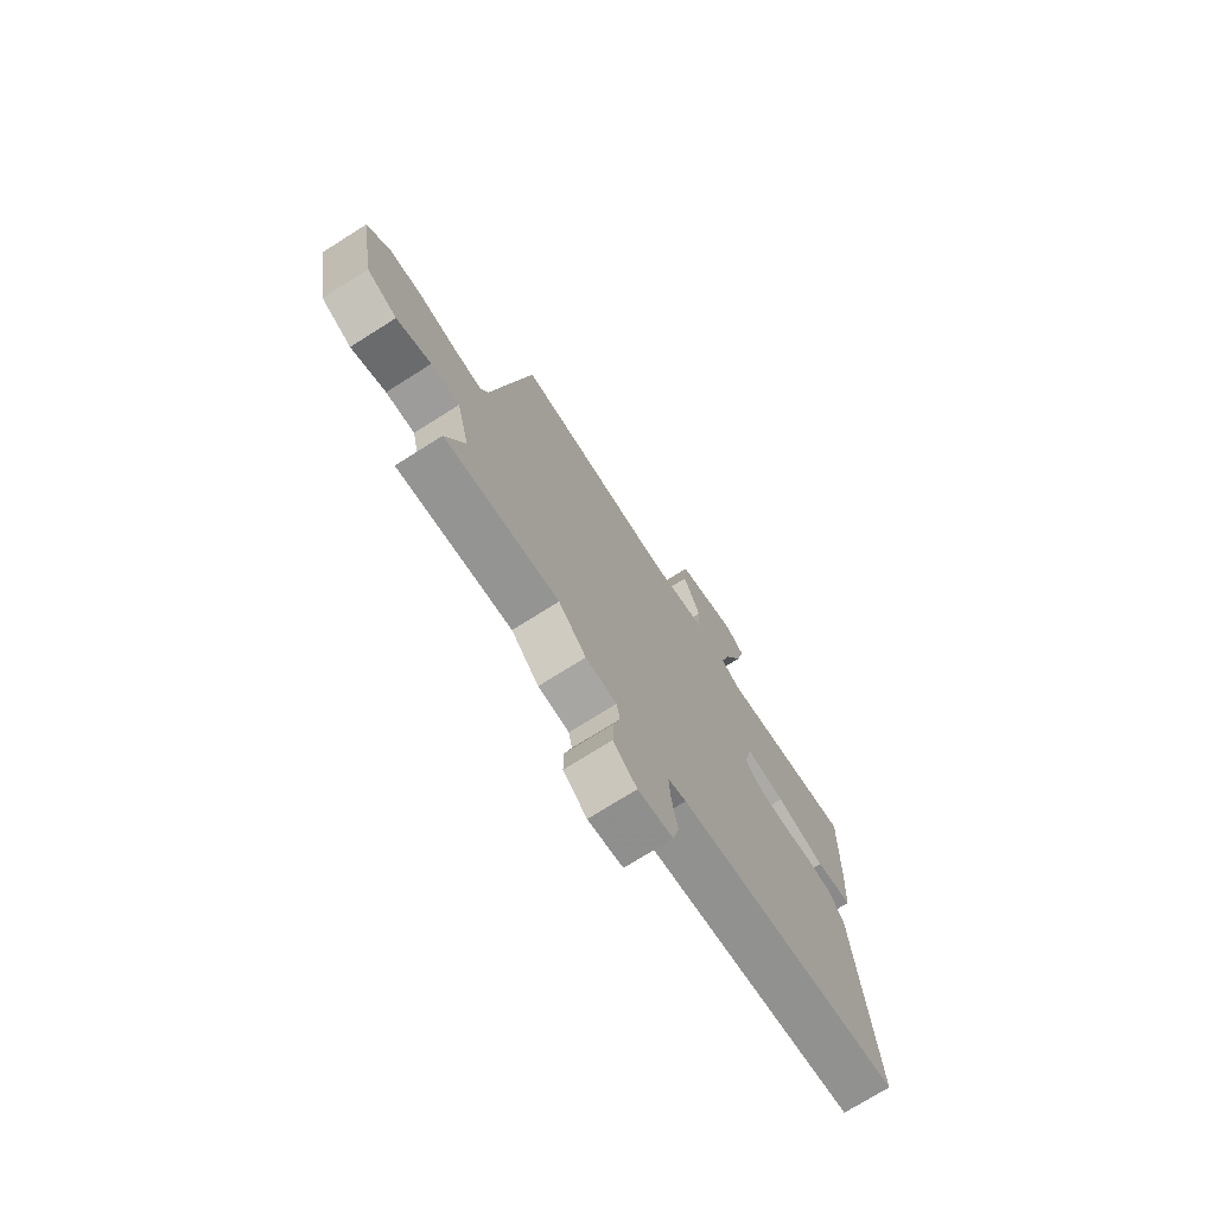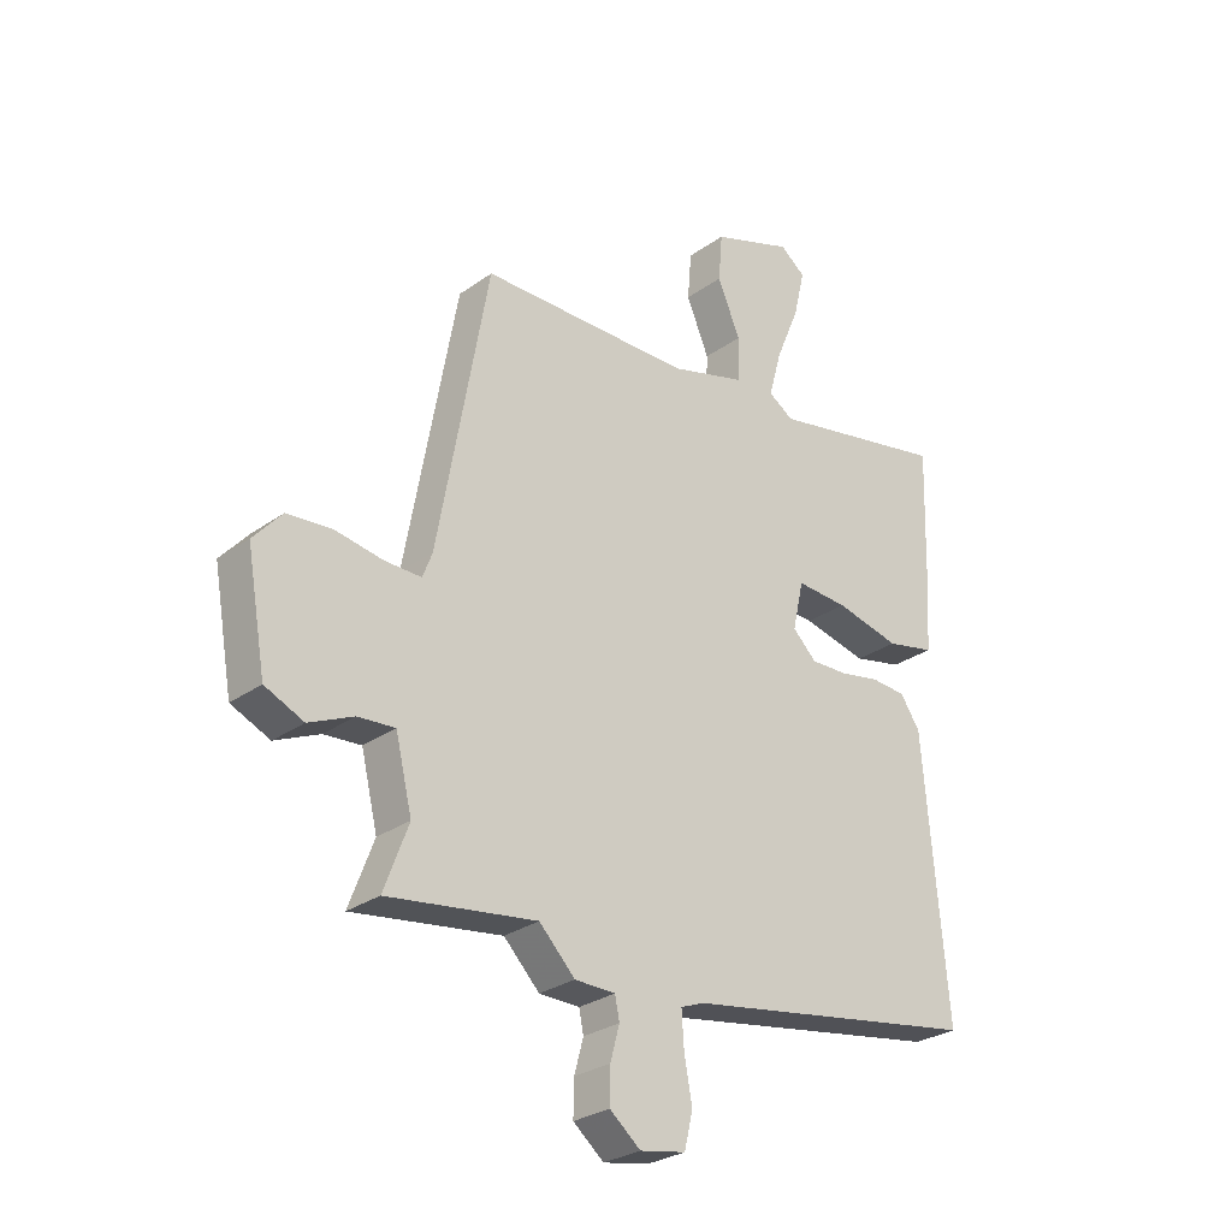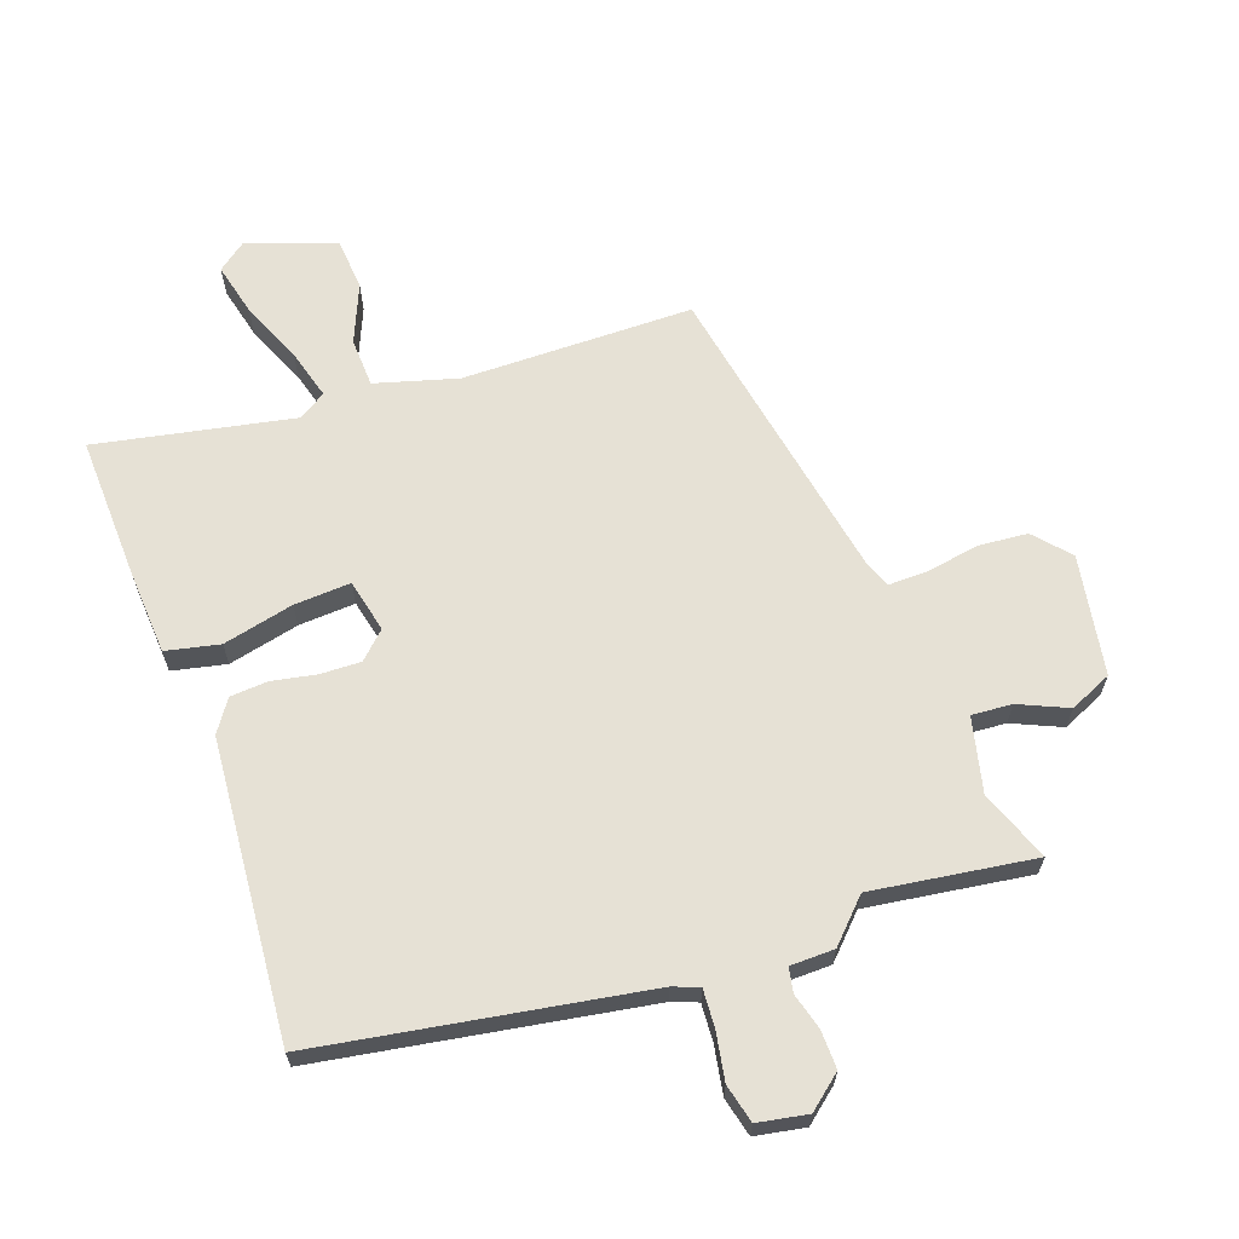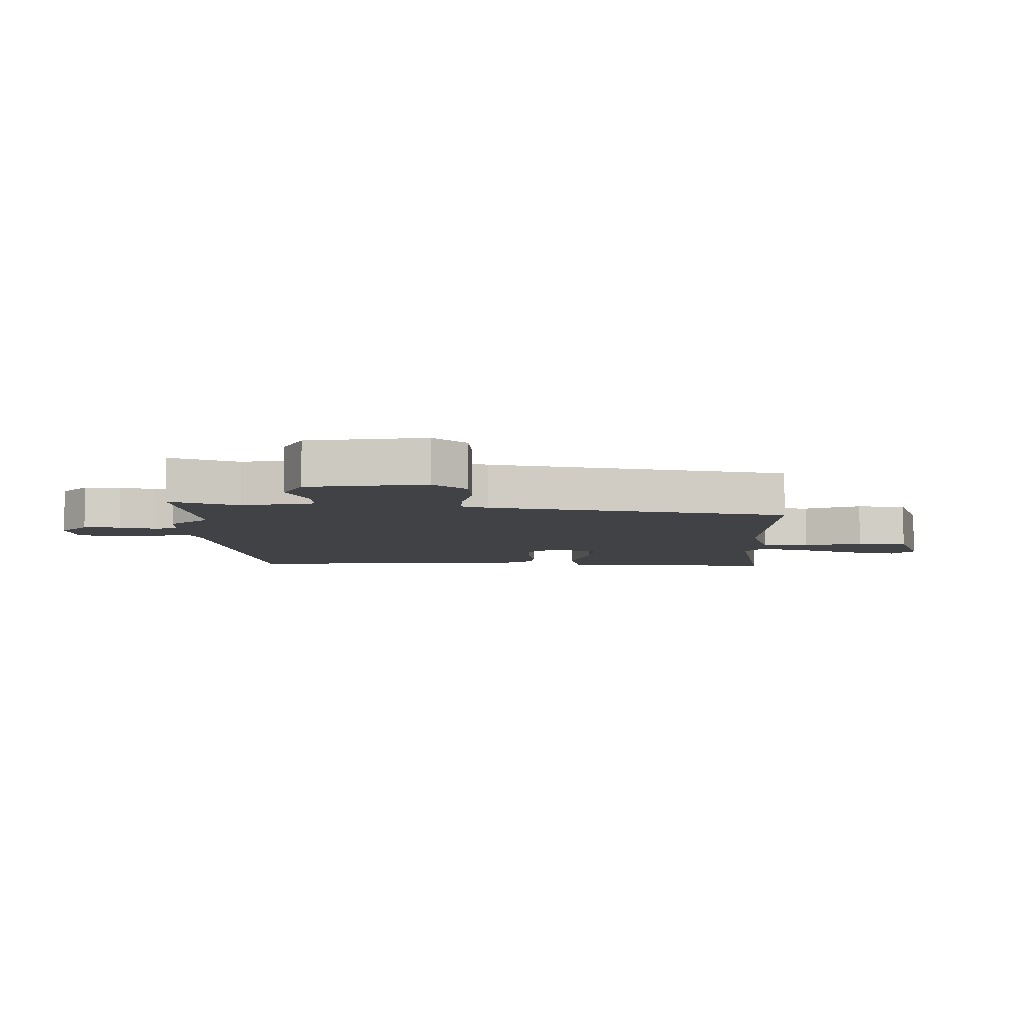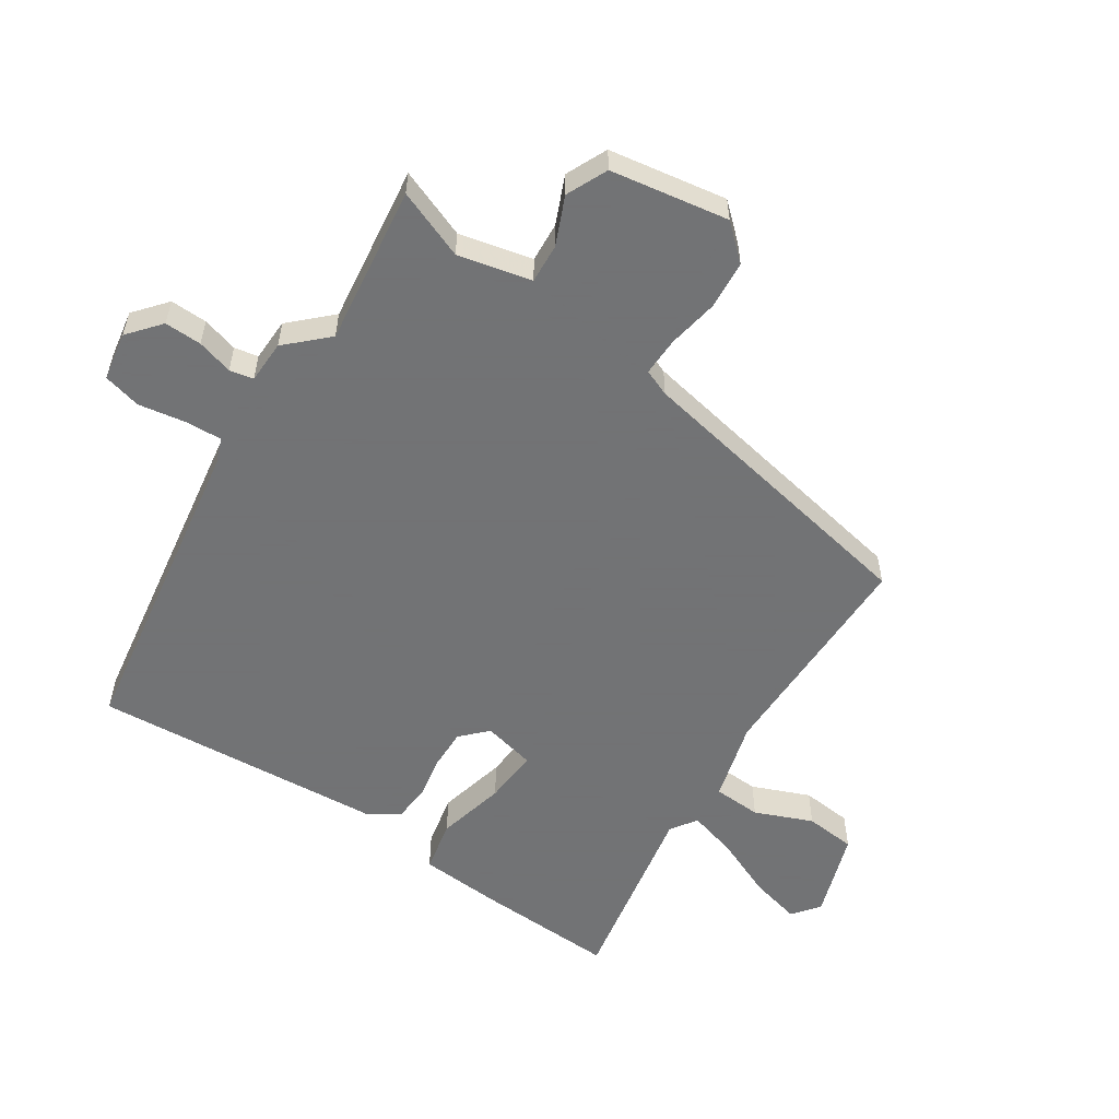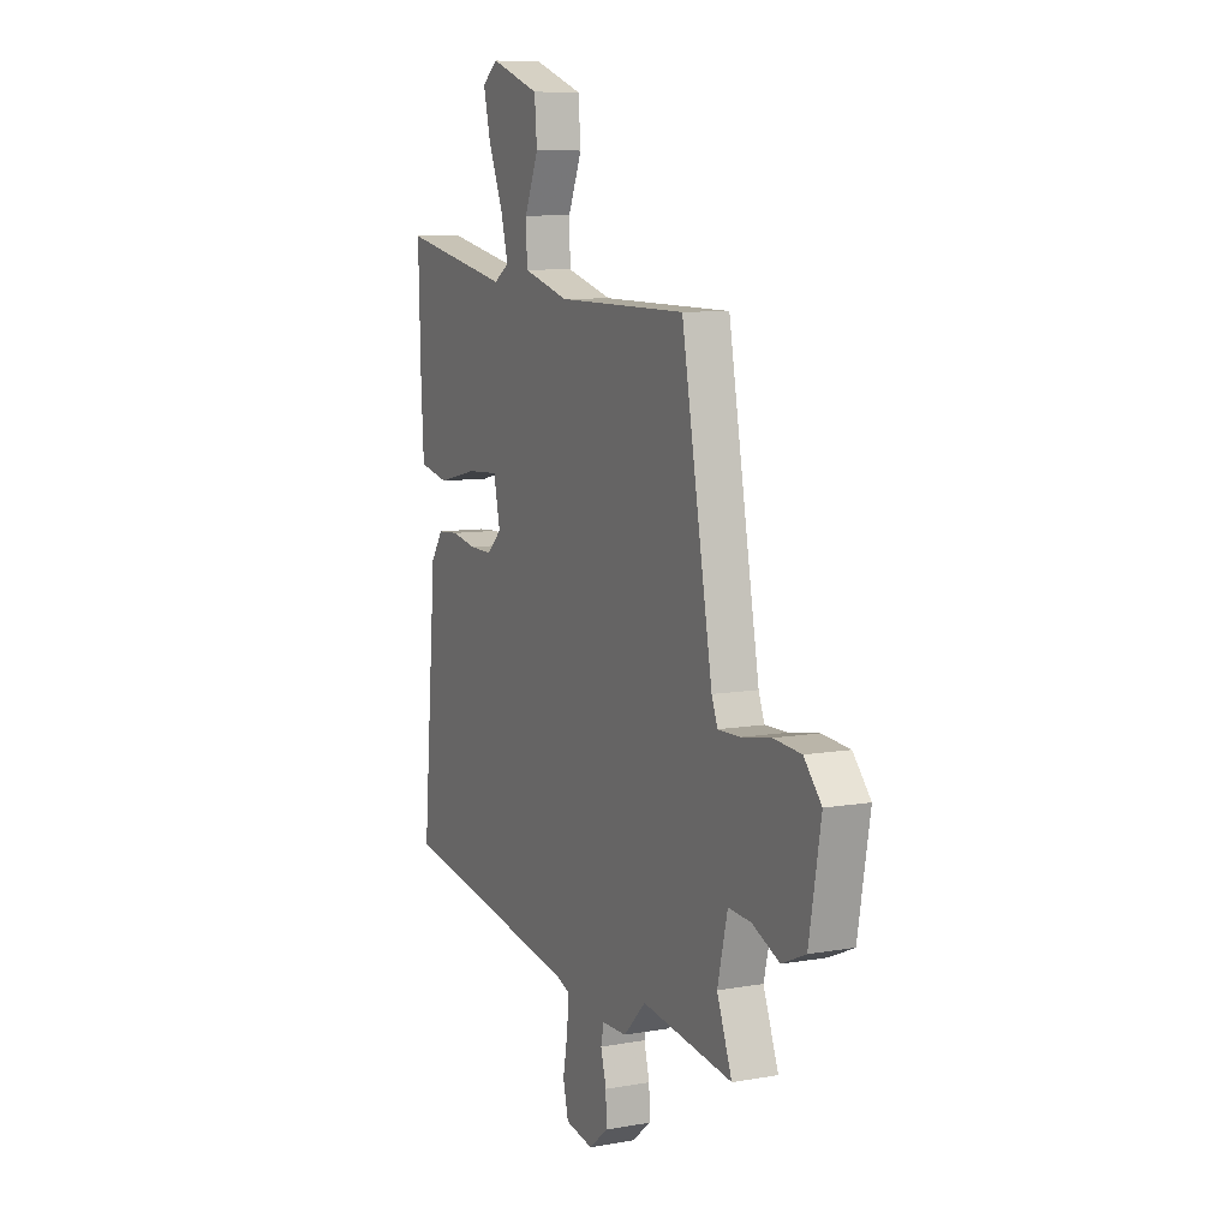
<metadata>
{"format":"obj","ext":"obj","renderer":"f3d","projection":"perspective","resolution":1024,"background":"white","views":[{"elev":-73.7,"azim":-57.7,"up":"+Z"},{"elev":-28.2,"azim":-43.0,"up":"+Z"},{"elev":64.7,"azim":160.2,"up":"+Y"},{"elev":-6.5,"azim":-92.1,"up":"+Y"},{"elev":-55.7,"azim":-124.1,"up":"+Y"},{"elev":8.7,"azim":-115.6,"up":"+Z"}]}
</metadata>
<code>
v -0.429 0.07 0.493
v -0.057 0.07 0.497
v 0.075 0.07 0.535
v 0.078 0.07 0.614
v 0.038 0.07 0.708
v 0.045 0.07 0.792
v 0.187 0.07 0.842
v 0.232 0.07 0.808
v 0.212 0.07 0.724
v 0.17 0.07 0.623
v 0.148 0.07 0.542
v 0.192 0.07 0.514
v 0.509 0.07 0.578
v 0.502 0.07 0.347
v 0.494 0.07 0.211
v 0.408 0.07 0.192
v 0.294 0.07 0.218
v 0.203 0.07 0.223
v 0.184 0.07 0.137
v 0.226 0.07 0.097
v 0.291 0.07 0.099
v 0.362 0.07 0.113
v 0.423 0.07 0.109
v 0.458 0.07 0.058
v 0.499 0.07 -0.422
v -0.022 0.07 -0.511
v -0.064 0.07 -0.527
v -0.06 0.07 -0.588
v -0.046 0.07 -0.665
v -0.061 0.07 -0.727
v -0.141 0.07 -0.742
v -0.195 0.07 -0.698
v -0.194 0.07 -0.637
v -0.178 0.07 -0.578
v -0.186 0.07 -0.539
v -0.257 0.07 -0.538
v -0.32 0.07 -0.474
v -0.581 0.07 -0.512
v -0.538 0.07 -0.398
v -0.567 0.07 -0.278
v -0.632 0.07 -0.283
v -0.71 0.07 -0.318
v -0.778 0.07 -0.288
v -0.812 0.07 -0.095
v -0.762 0.07 -0.038
v -0.683 0.07 -0.031
v -0.599 0.07 -0.045
v -0.535 0.07 -0.046
v -0.518 0.07 -0.002
v -0.429 0 0.493
v -0.057 0 0.497
v 0.075 0 0.535
v 0.078 0 0.614
v 0.038 0 0.708
v 0.045 0 0.792
v 0.187 0 0.842
v 0.232 0 0.808
v 0.212 0 0.724
v 0.17 0 0.623
v 0.148 0 0.542
v 0.192 0 0.514
v 0.509 0 0.578
v 0.502 0 0.347
v 0.494 0 0.211
v 0.408 0 0.192
v 0.294 0 0.218
v 0.203 0 0.223
v 0.184 0 0.137
v 0.226 0 0.097
v 0.291 0 0.099
v 0.362 0 0.113
v 0.423 0 0.109
v 0.458 0 0.058
v 0.499 0 -0.422
v -0.022 0 -0.511
v -0.064 0 -0.527
v -0.06 0 -0.588
v -0.046 0 -0.665
v -0.061 0 -0.727
v -0.141 0 -0.742
v -0.195 0 -0.698
v -0.194 0 -0.637
v -0.178 0 -0.578
v -0.186 0 -0.539
v -0.257 0 -0.538
v -0.32 0 -0.474
v -0.581 0 -0.512
v -0.538 0 -0.398
v -0.567 0 -0.278
v -0.632 0 -0.283
v -0.71 0 -0.318
v -0.778 0 -0.288
v -0.812 0 -0.095
v -0.762 0 -0.038
v -0.683 0 -0.031
v -0.599 0 -0.045
v -0.535 0 -0.046
v -0.518 0 -0.002
f 44 45 46 47
f 44 47 48
f 41 42 43 44
f 40 41 44 48
f 39 40 48 49
f 37 38 39
f 35 36 37
f 31 32 33 34
f 31 34 35
f 28 29 30 31
f 27 28 31 35
f 26 27 35 37
f 21 22 23 24
f 20 21 24 25
f 19 20 25 26
f 14 15 16 17
f 12 13 14 17
f 11 12 17 18
f 7 8 9 10
f 7 10 11
f 4 5 6 7
f 3 4 7 11
f 2 3 11 18
f 26 37 39 49
f 18 19 26 49
f 1 2 18 49
f 96 95 94 93
f 97 96 93
f 93 92 91 90
f 97 93 90 89
f 98 97 89 88
f 88 87 86
f 86 85 84
f 83 82 81 80
f 84 83 80
f 80 79 78 77
f 84 80 77 76
f 86 84 76 75
f 73 72 71 70
f 74 73 70 69
f 75 74 69 68
f 66 65 64 63
f 66 63 62 61
f 67 66 61 60
f 59 58 57 56
f 60 59 56
f 56 55 54 53
f 60 56 53 52
f 67 60 52 51
f 98 88 86 75
f 98 75 68 67
f 98 67 51 50
f 1 50 51 2
f 2 51 52 3
f 3 52 53 4
f 4 53 54 5
f 5 54 55 6
f 6 55 56 7
f 7 56 57 8
f 8 57 58 9
f 9 58 59 10
f 10 59 60 11
f 11 60 61 12
f 12 61 62 13
f 13 62 63 14
f 14 63 64 15
f 15 64 65 16
f 16 65 66 17
f 17 66 67 18
f 18 67 68 19
f 19 68 69 20
f 20 69 70 21
f 21 70 71 22
f 22 71 72 23
f 23 72 73 24
f 24 73 74 25
f 25 74 75 26
f 26 75 76 27
f 27 76 77 28
f 28 77 78 29
f 29 78 79 30
f 30 79 80 31
f 31 80 81 32
f 32 81 82 33
f 33 82 83 34
f 34 83 84 35
f 35 84 85 36
f 36 85 86 37
f 37 86 87 38
f 38 87 88 39
f 39 88 89 40
f 40 89 90 41
f 41 90 91 42
f 42 91 92 43
f 43 92 93 44
f 44 93 94 45
f 45 94 95 46
f 46 95 96 47
f 47 96 97 48
f 48 97 98 49
f 49 98 50 1

</code>
